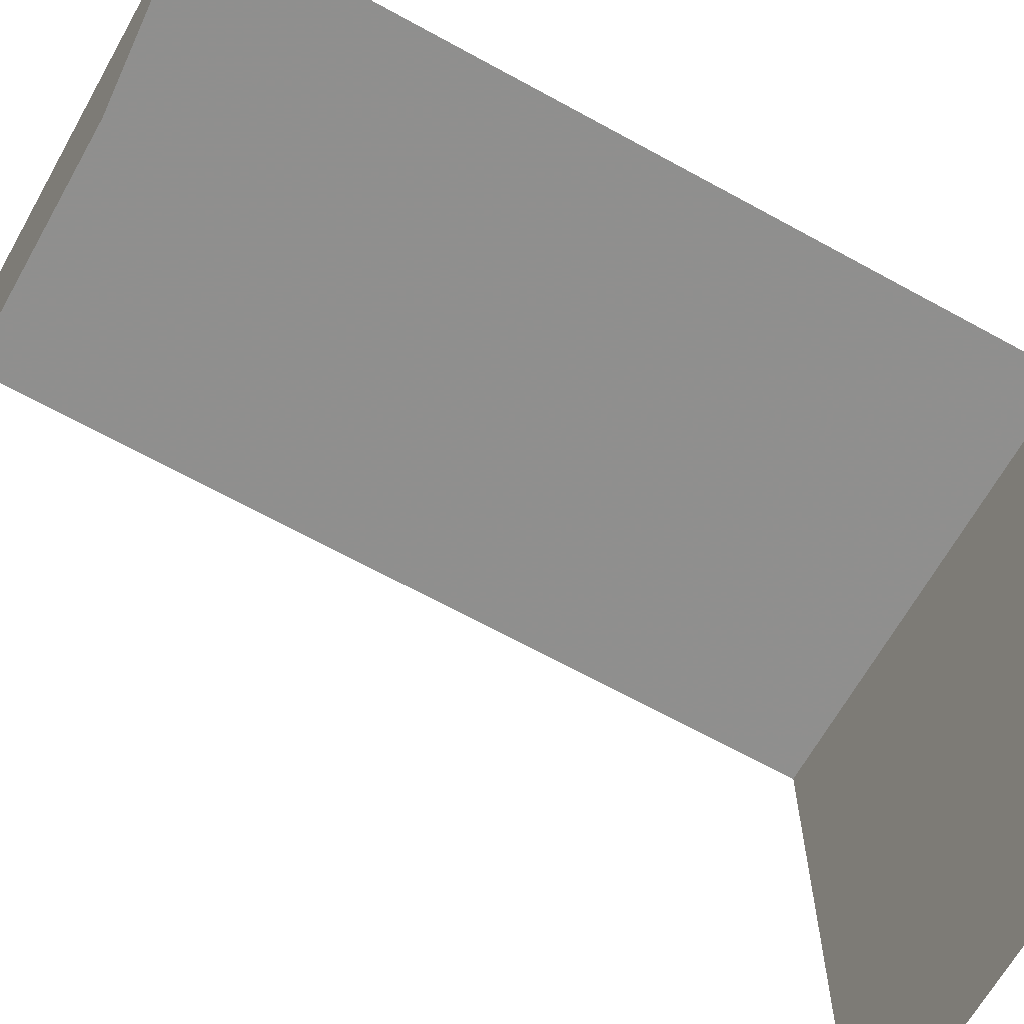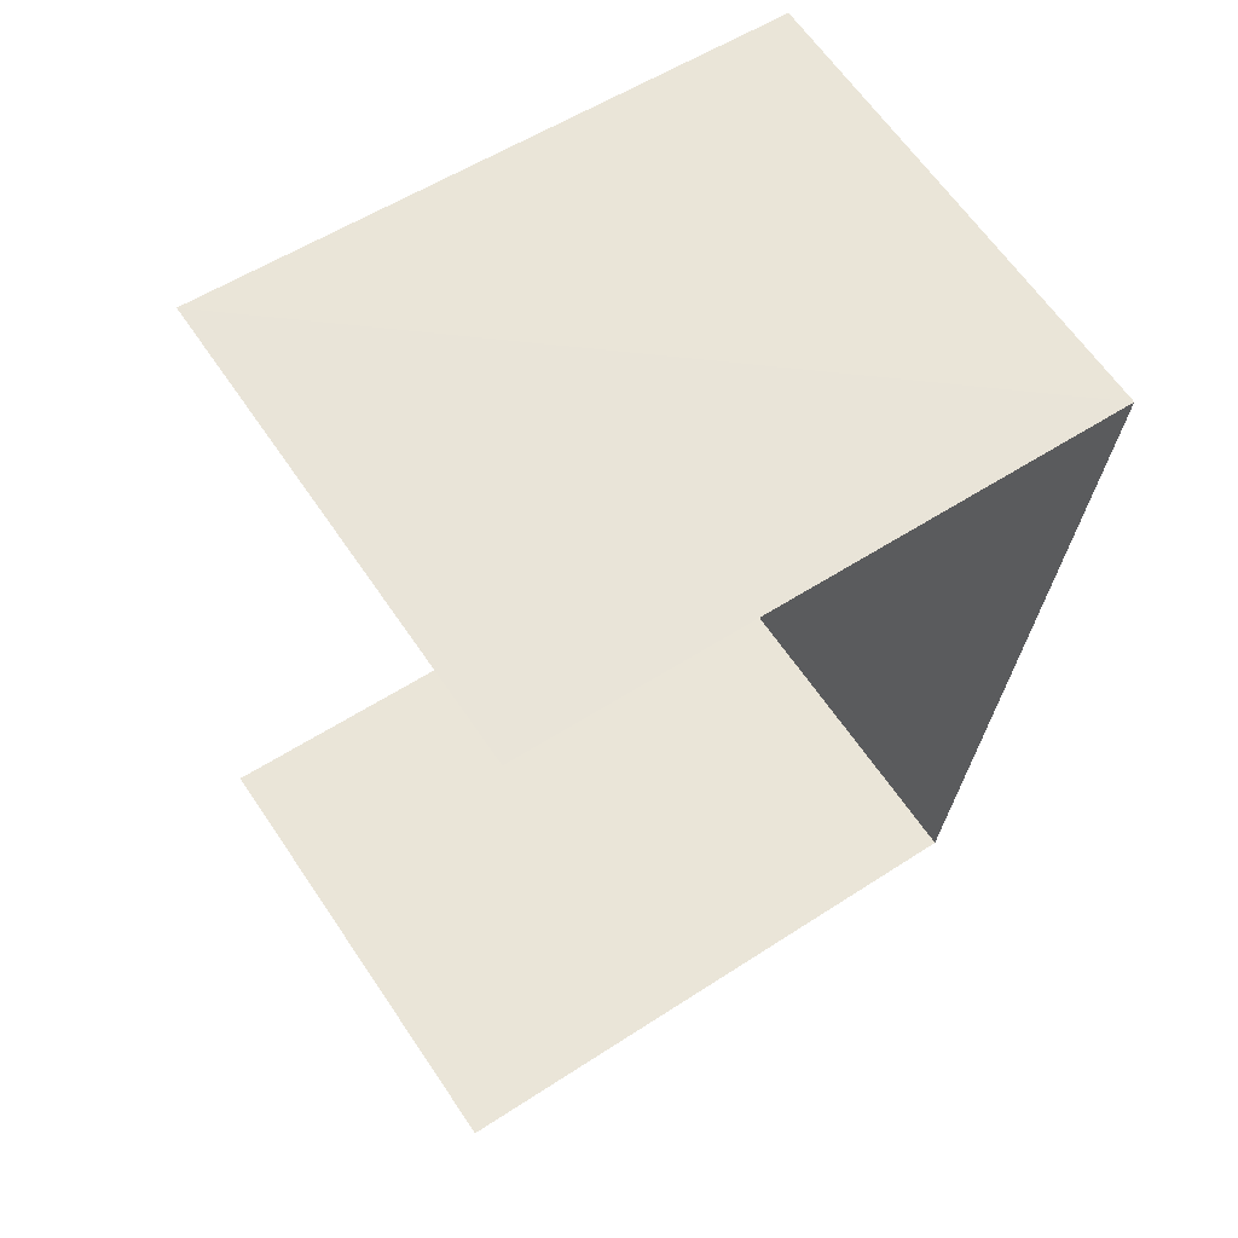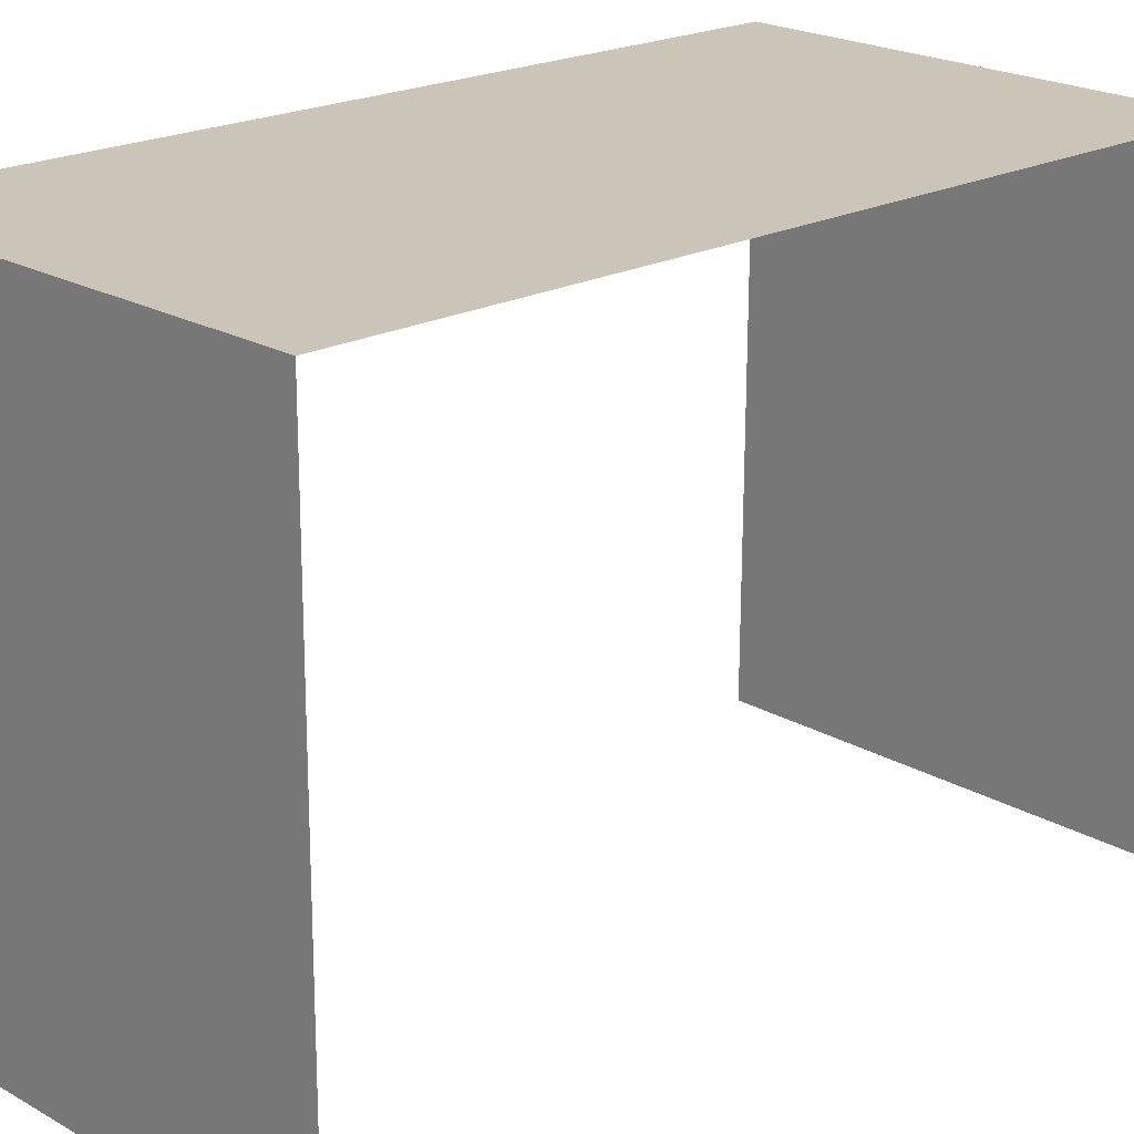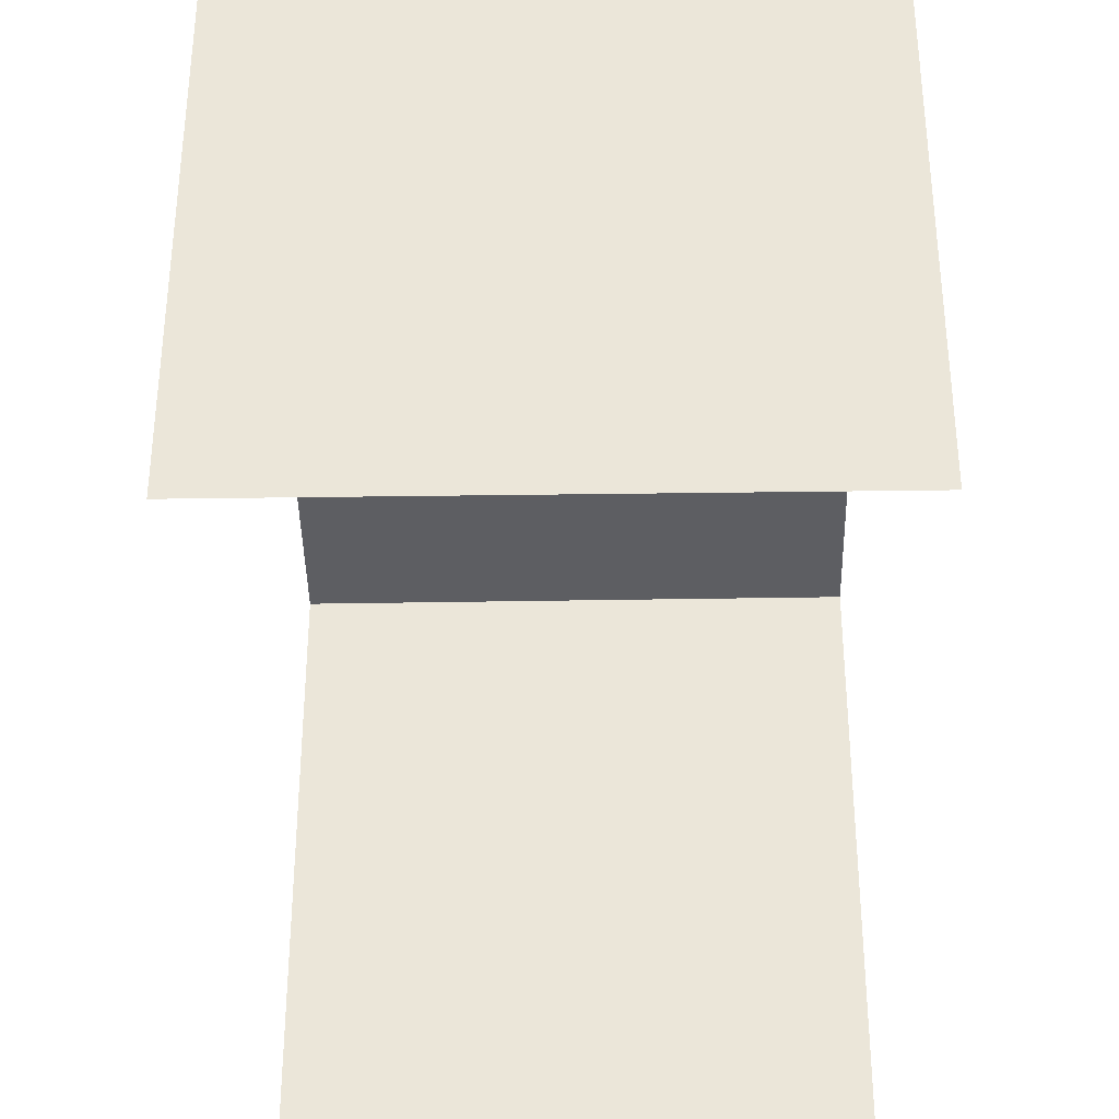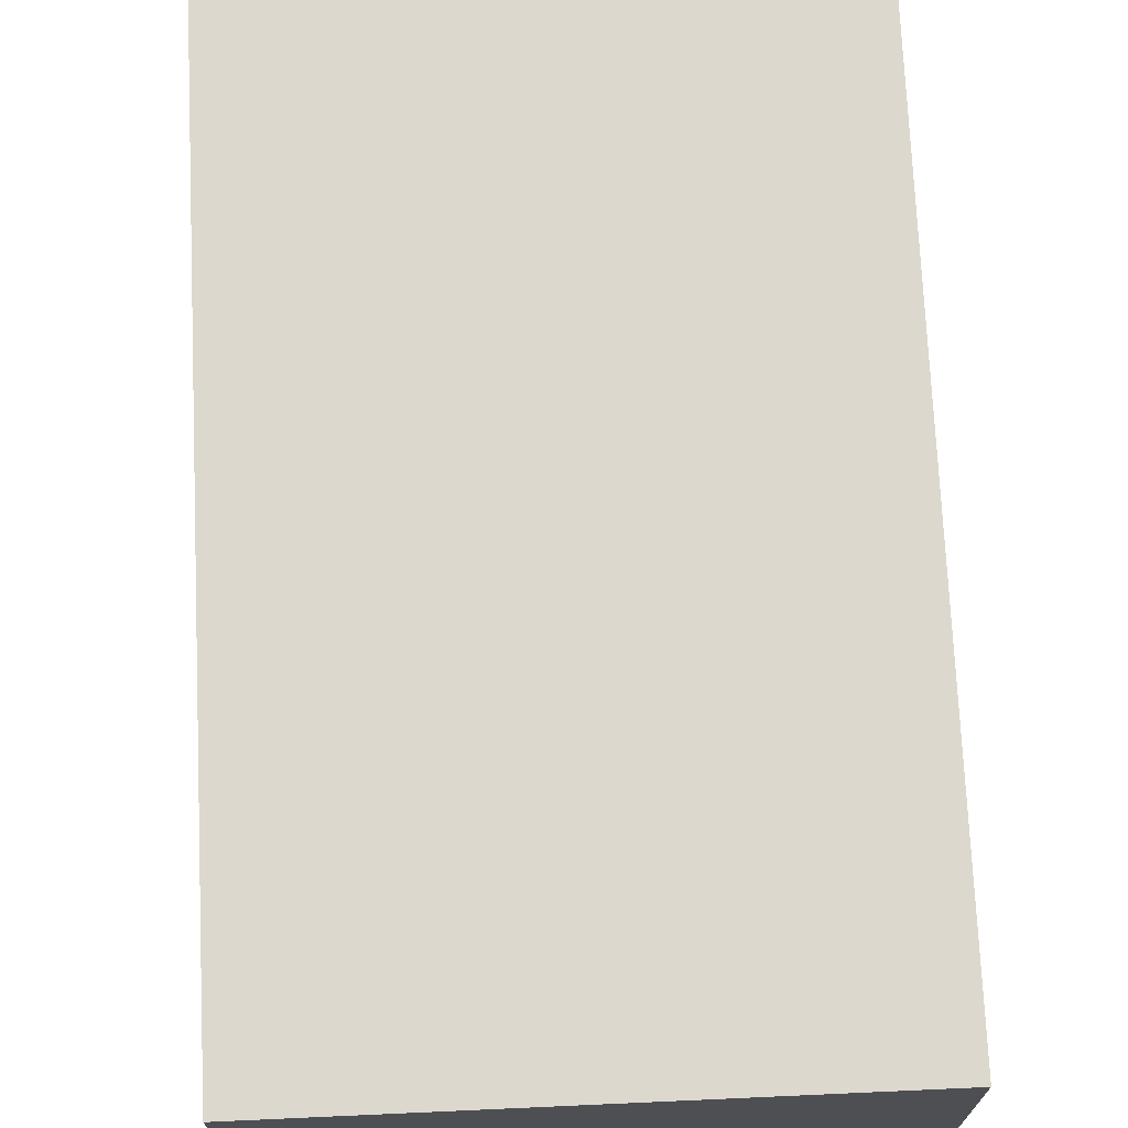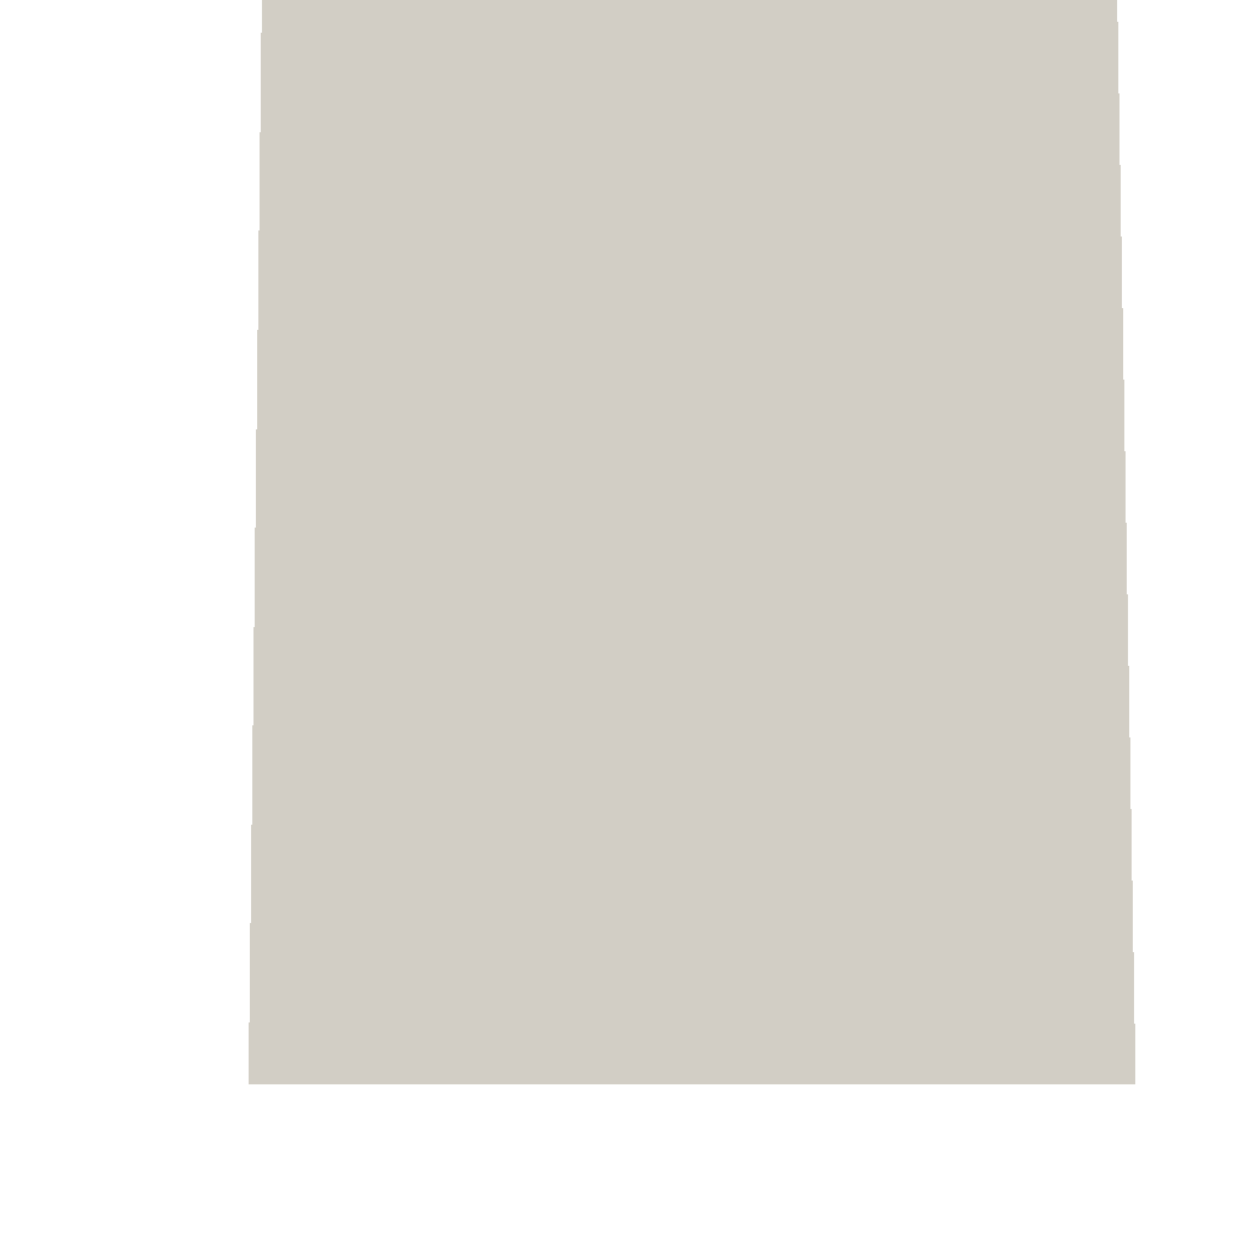
<metadata>
{"format":"obj","ext":"obj","renderer":"f3d","projection":"perspective","resolution":1024,"background":"white","views":[{"elev":-65.3,"azim":-111.6,"up":"+Z"},{"elev":55.0,"azim":-124.6,"up":"+Y"},{"elev":20.4,"azim":54.1,"up":"+Z"},{"elev":-38.6,"azim":8.7,"up":"+Z"},{"elev":72.2,"azim":-175.2,"up":"+Z"},{"elev":-7.0,"azim":2.0,"up":"+Z"}]}
</metadata>
<code>
v -3.736e+05 -1.057e+05 20.68
v -3.736e+05 -1.056e+05 20.68
v -3.736e+05 -1.057e+05 20.68
v -3.736e+05 -1.056e+05 20.68
v -3.736e+05 -1.056e+05 24.46
v -3.736e+05 -1.057e+05 24.47
v -3.736e+05 -1.057e+05 24.47
v -3.736e+05 -1.056e+05 24.46
f 1 2 3
f 1 4 2
f 7 3 2
f 5 7 2
f 6 4 1
f 6 8 4
f 5 6 7
f 5 8 6
f 6 1 3
f 7 6 3
f 8 2 4
f 8 5 2

</code>
